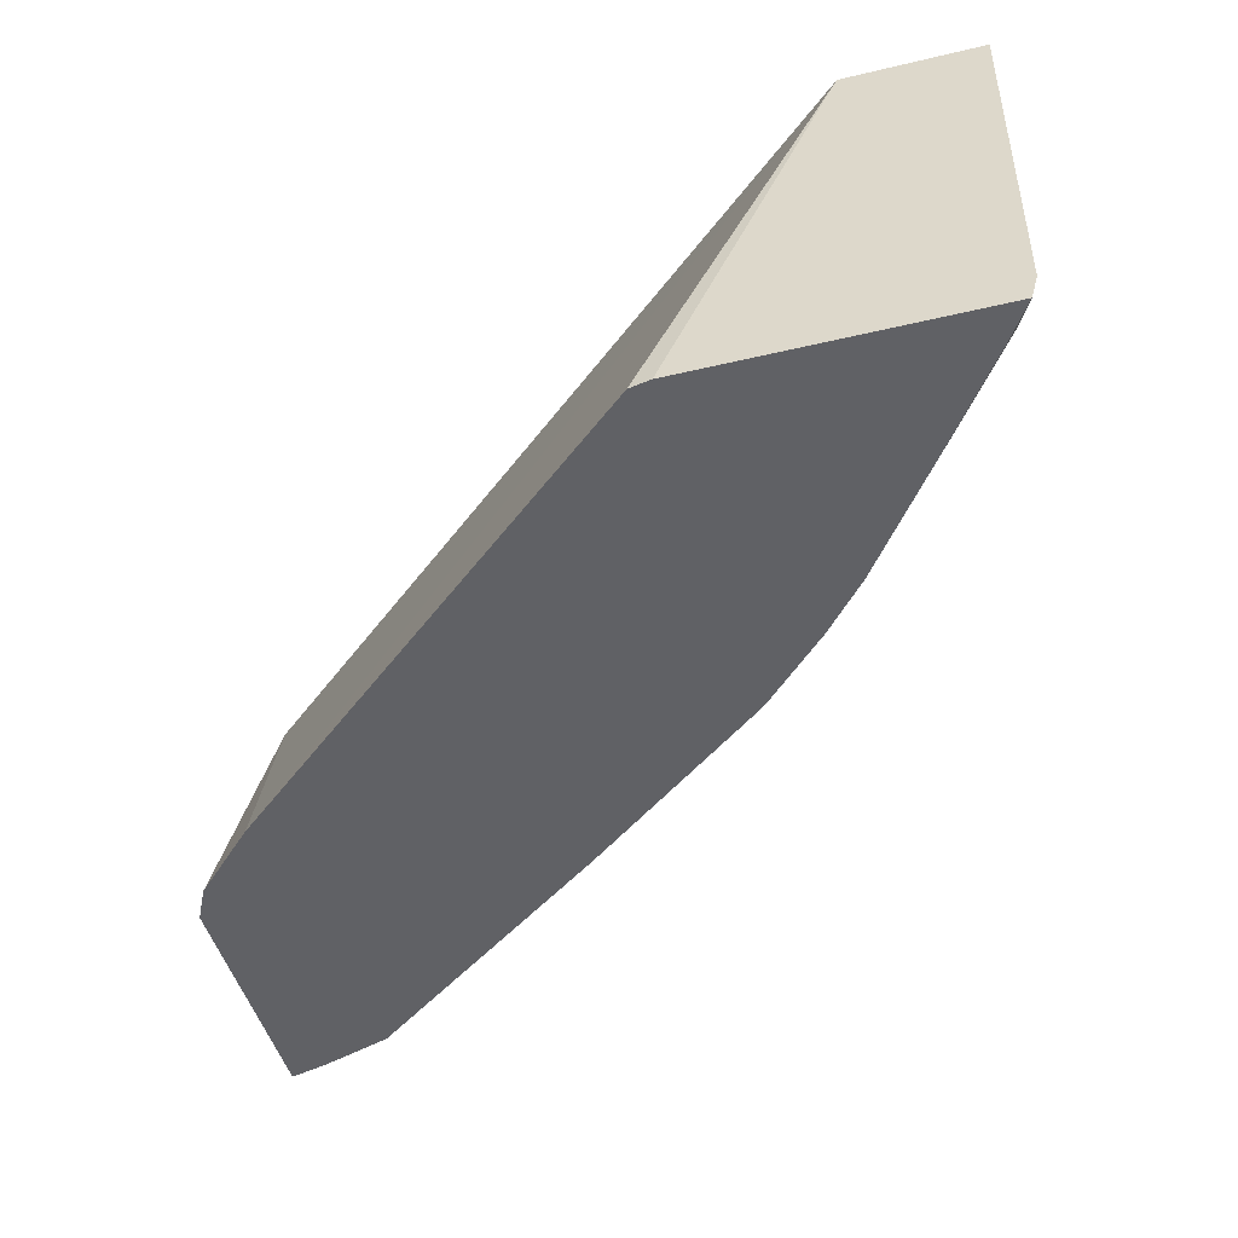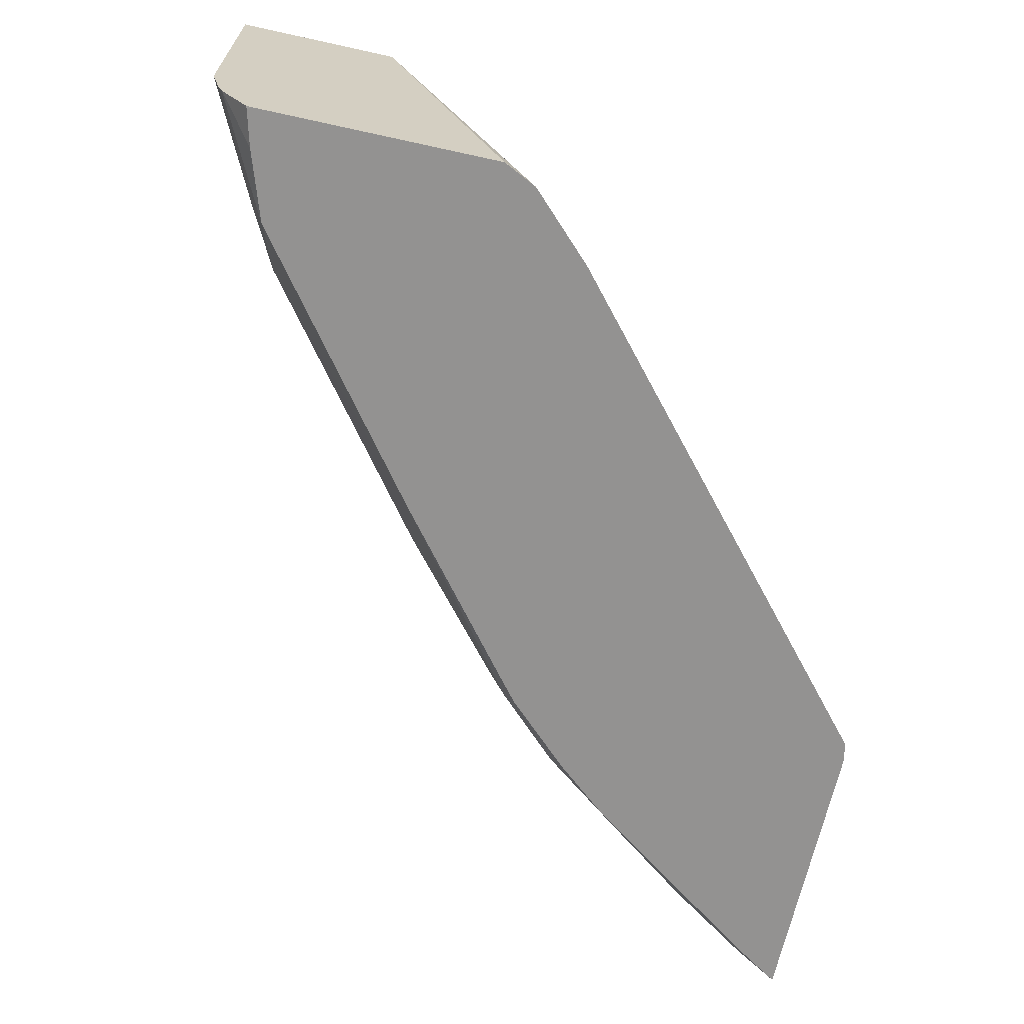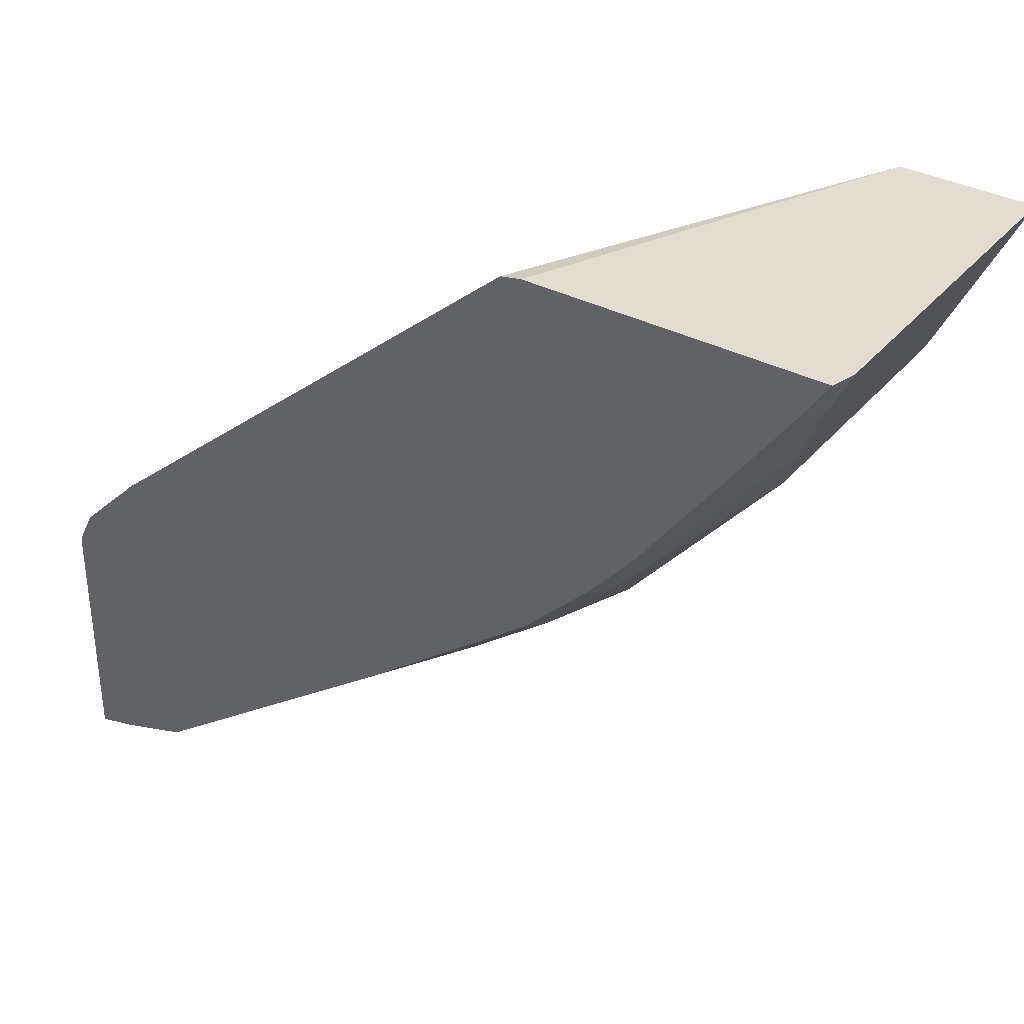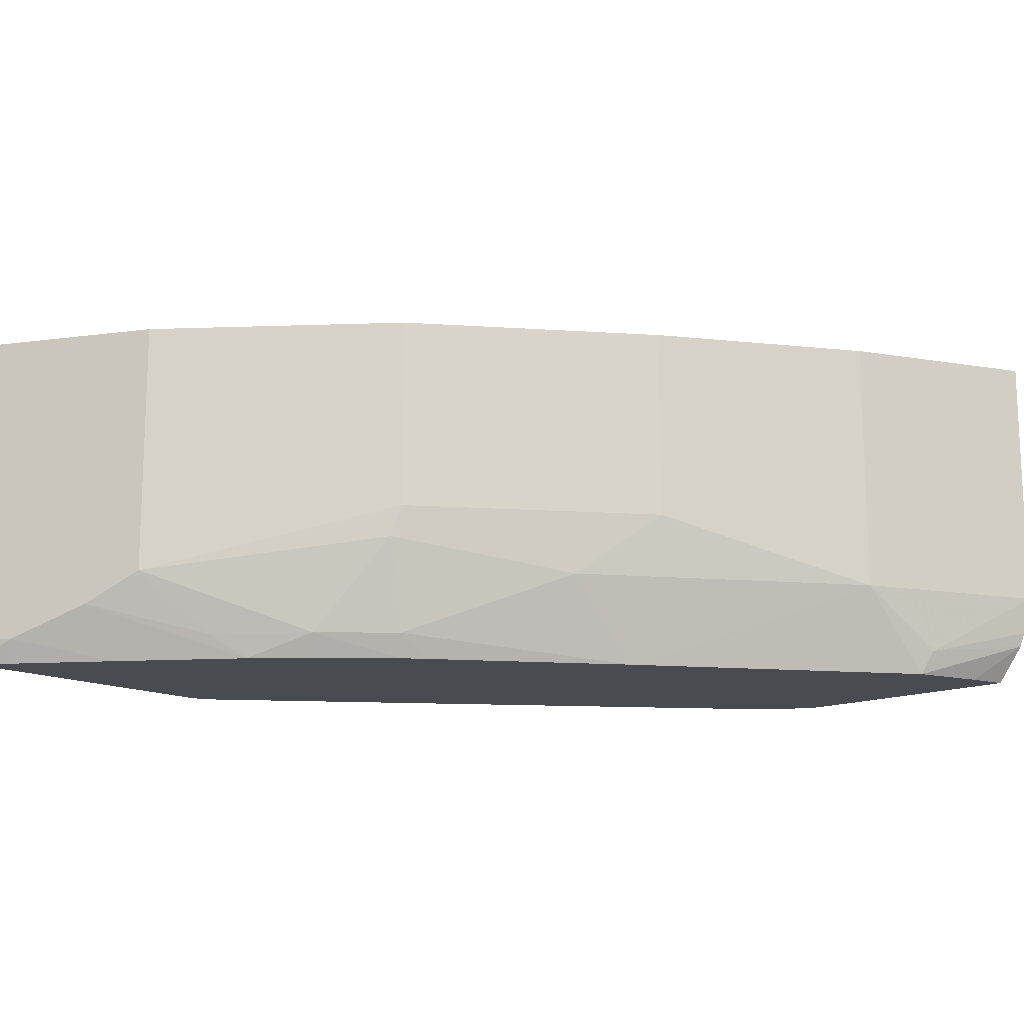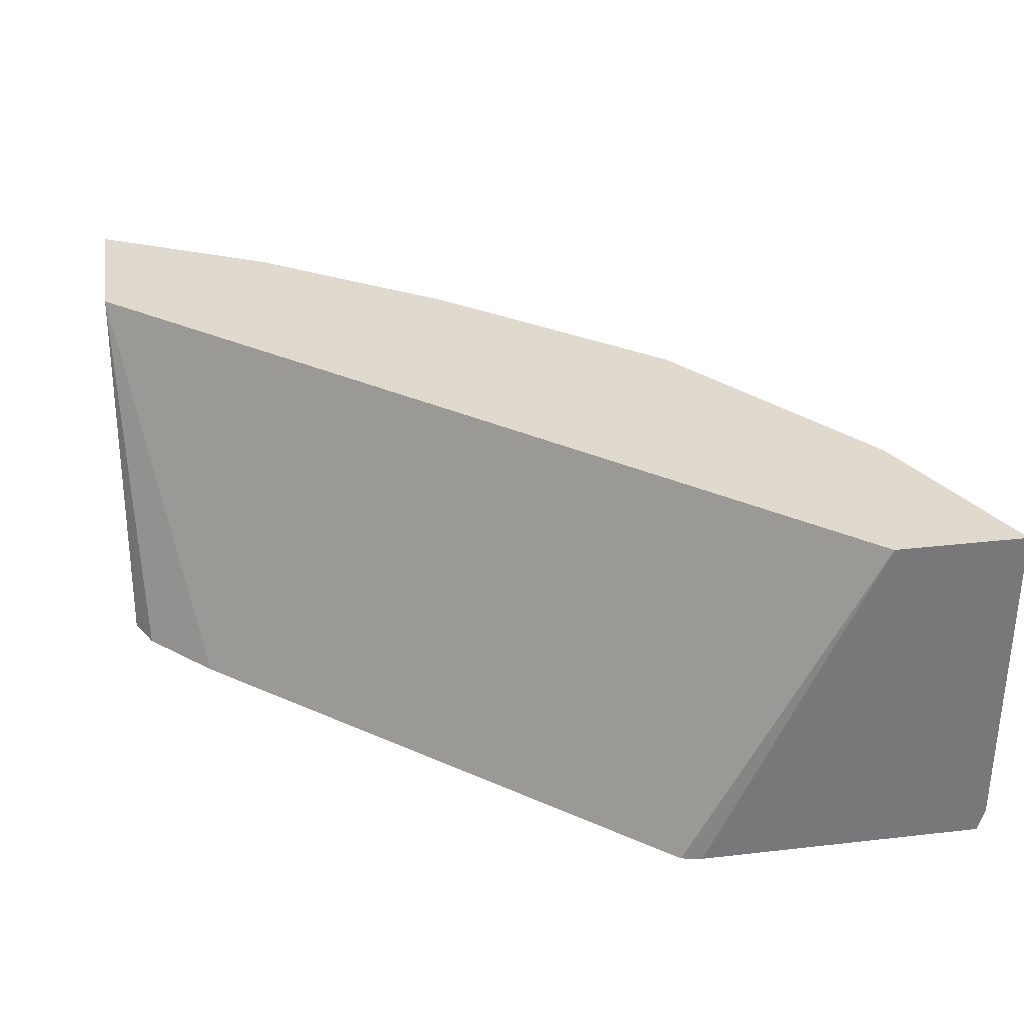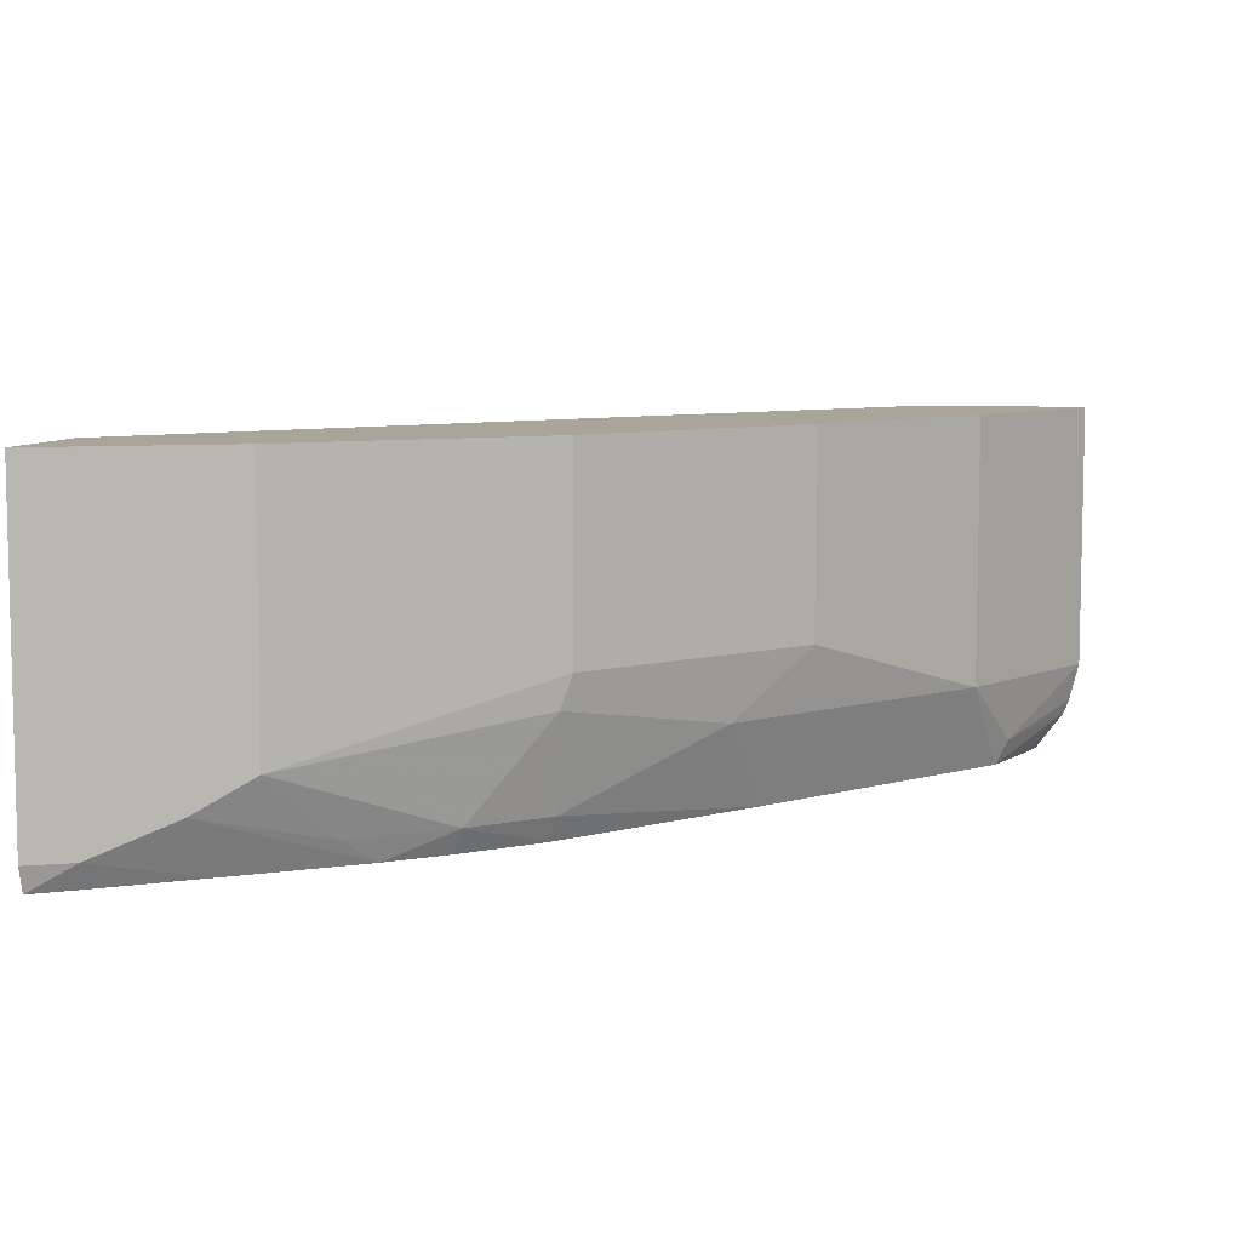
<metadata>
{"format":"obj","ext":"obj","renderer":"f3d","projection":"perspective","resolution":1024,"background":"white","views":[{"elev":-47.1,"azim":15.1,"up":"+Y"},{"elev":-66.5,"azim":-102.5,"up":"+Y"},{"elev":35.4,"azim":34.5,"up":"+Z"},{"elev":-14.5,"azim":133.0,"up":"+Y"},{"elev":32.9,"azim":-9.0,"up":"+Y"},{"elev":7.5,"azim":103.1,"up":"+Y"}]}
</metadata>
<code>
v 0.26 -0.5686 -0.3633
v 0.2864 -0.5853 -0.347
v 0.26 -0.5783 -0.3609
v 0.26 -0.4999 -0.3633
v 0.3066 -0.5686 -0.34
v 0.288 -0.5917 -0.3438
v 0.26 -0.582 -0.3596
v 0.26 -0.4999 -0.3215
v 0.3066 -0.4999 -0.34
v 0.3568 -0.5519 -0.3066
v 0.3735 -0.5686 -0.2899
v 0.3549 -0.5917 -0.2937
v 0.2699 -0.5917 -0.3498
v 0.2607 -0.5917 -0.3522
v 0.26 -0.5917 -0.3524
v 0.26 -0.5917 -0.2887
v 0.2622 -0.5917 -0.2843
v 0.2644 -0.5917 -0.2799
v 0.2811 -0.5917 -0.2632
v 0.4459 -0.4999 -0.1618
v 0.4461 -0.4999 -0.1618
v 0.3568 -0.4999 -0.3066
v 0.4125 -0.5519 -0.262
v 0.4139 -0.5603 -0.2592
v 0.4069 -0.5853 -0.2565
v 0.3995 -0.5917 -0.2586
v 0.26 -0.5917 -0.3511
v 0.26 -0.5917 -0.2888
v 0.3982 -0.5917 -0.1628
v 0.4036 -0.5917 -0.1618
v 0.4793 -0.4999 -0.1618
v 0.4125 -0.4999 -0.262
v 0.4571 -0.5686 -0.2063
v 0.4237 -0.5853 -0.2397
v 0.4048 -0.5917 -0.2543
v 0.4776 -0.5917 -0.1618
v 0.4793 -0.5853 -0.1618
v 0.4571 -0.4999 -0.2063
v 0.4738 -0.5853 -0.1728
v 0.4641 -0.577 -0.1923
v 0.4411 -0.5853 -0.2174
v 0.4219 -0.5917 -0.2369
v 0.4331 -0.5917 -0.2238
v 0.4717 -0.5917 -0.1707
v 0.4547 -0.5917 -0.1943
f 14 27 15
f 16 28 17
f 19 29 20
f 20 37 31
f 20 30 36
f 20 36 37
f 20 29 30
f 12 25 26
f 8 17 18
f 11 24 25
f 10 24 11
f 10 23 24
f 10 32 23
f 10 22 32
f 8 20 21
f 8 19 20
f 8 18 19
f 20 31 21
f 11 25 12
f 23 32 38
f 33 40 41
f 23 33 24
f 8 16 17
f 40 43 41
f 40 45 43
f 39 45 40
f 39 44 45
f 36 39 37
f 36 44 39
f 34 43 42
f 34 41 43
f 34 42 35
f 33 41 34
f 33 39 40
f 33 37 39
f 31 33 38
f 31 37 33
f 25 35 26
f 25 34 35
f 24 33 34
f 24 34 25
f 23 38 33
f 7 13 14
f 6 19 18
f 6 14 13
f 4 38 32
f 4 31 38
f 4 21 31
f 4 8 21
f 2 5 6
f 2 7 3
f 2 6 7
f 1 5 2
f 4 32 22
f 1 9 5
f 1 8 4
f 1 16 8
f 1 28 16
f 7 14 15
f 1 15 27
f 1 7 15
f 1 3 7
f 1 2 3
f 1 4 9
f 4 22 9
f 1 27 28
f 5 22 10
f 5 9 22
f 6 27 14
f 6 28 27
f 6 18 17
f 6 29 19
f 6 30 29
f 6 36 30
f 6 44 36
f 6 45 44
f 6 17 28
f 6 42 43
f 6 35 42
f 6 26 35
f 6 12 26
f 6 13 7
f 5 12 6
f 5 11 12
f 6 43 45
f 5 10 11

</code>
